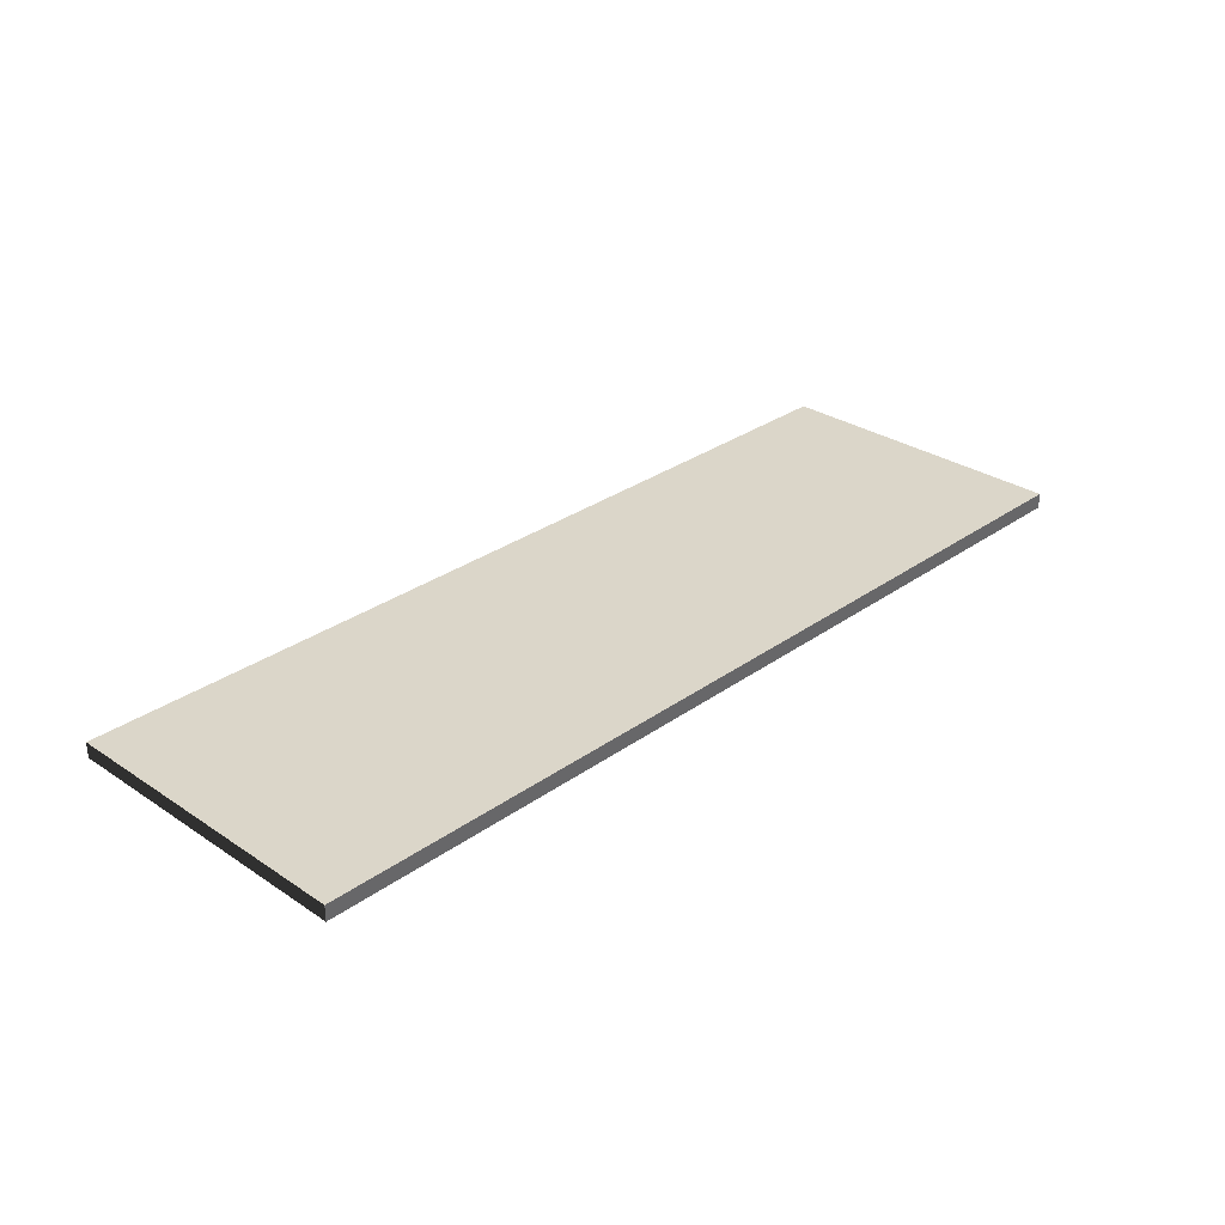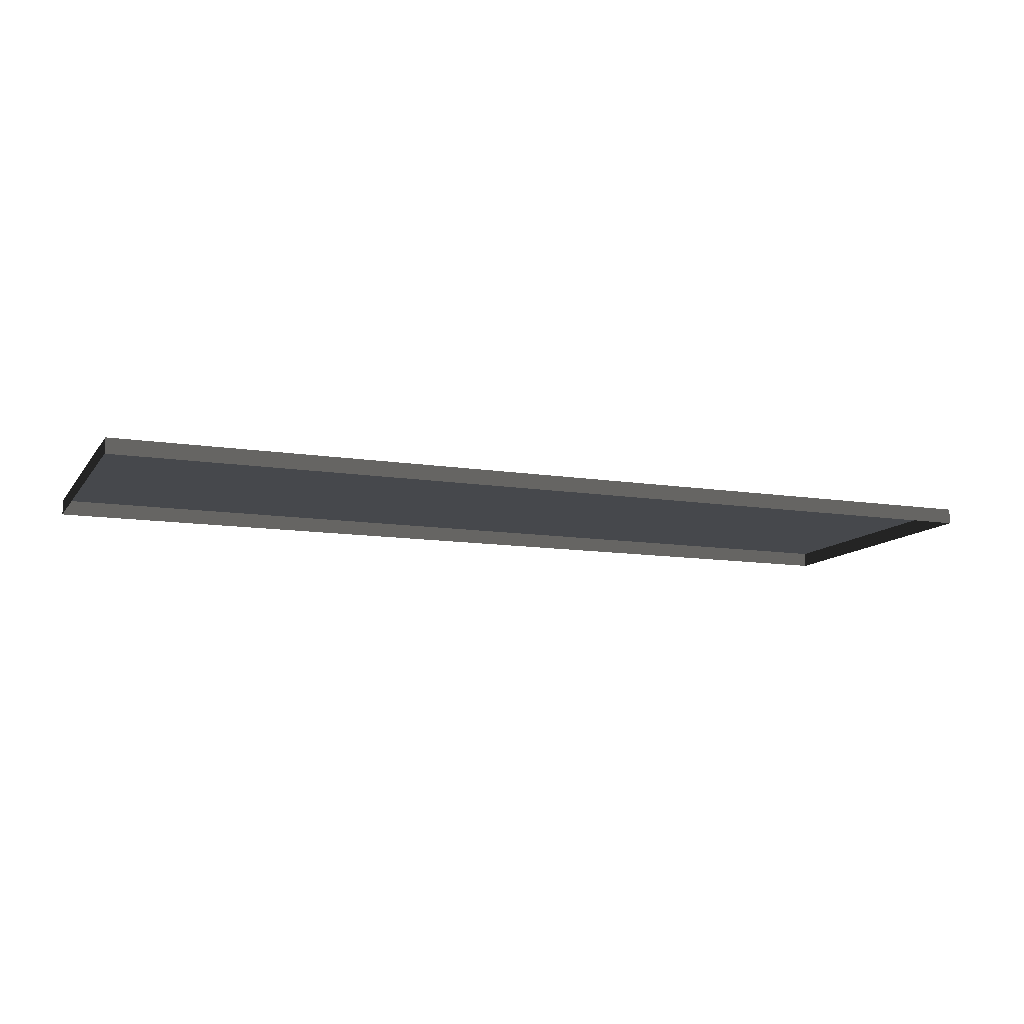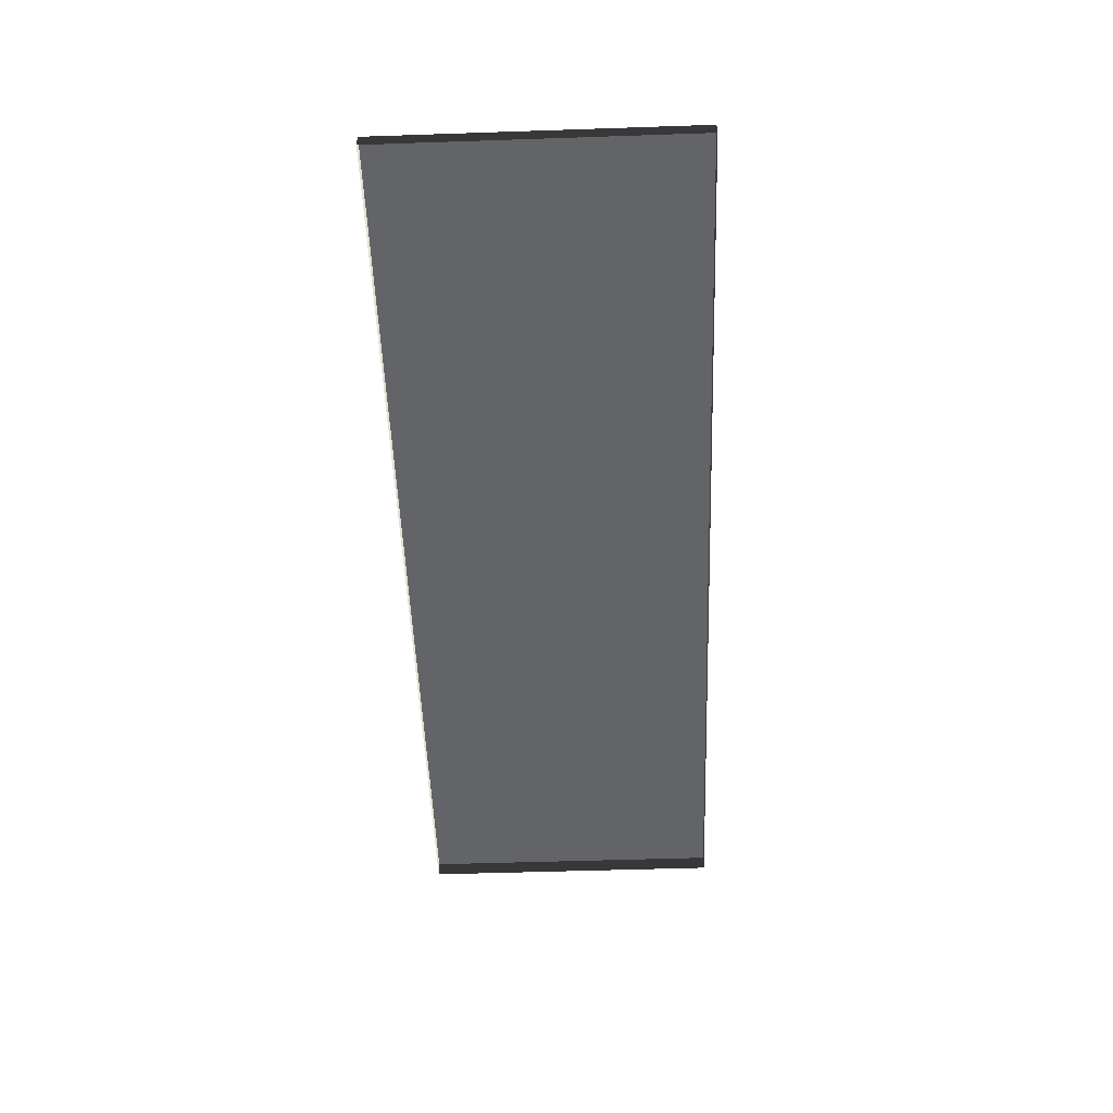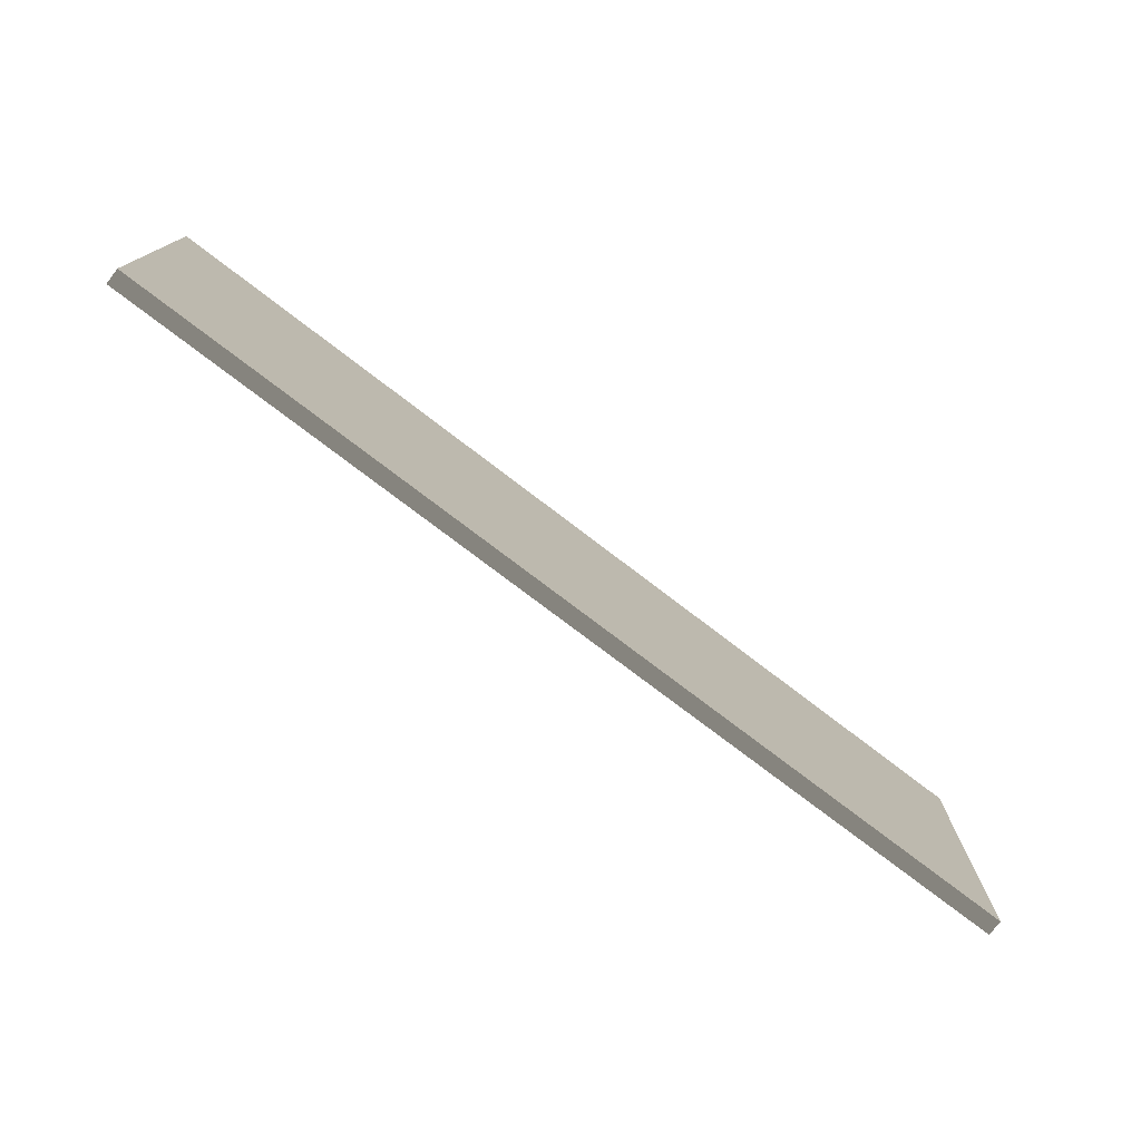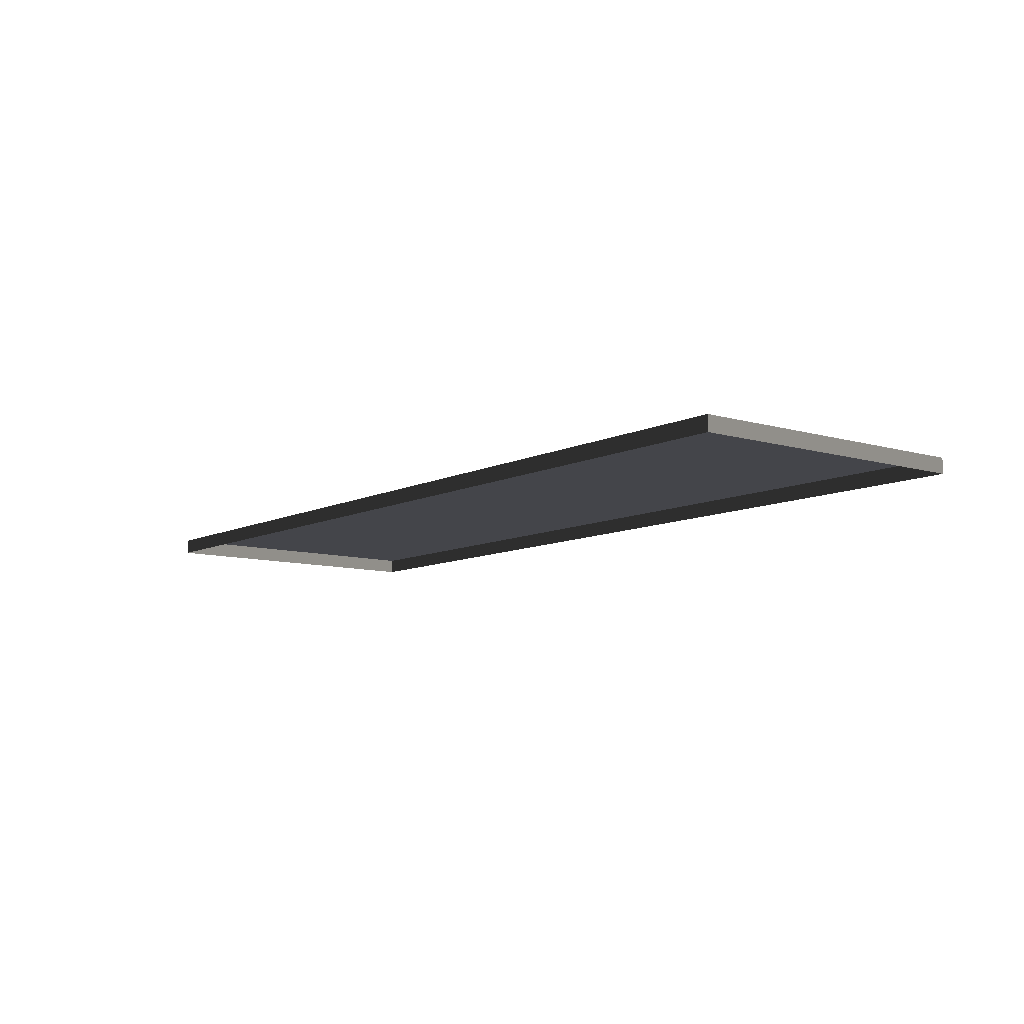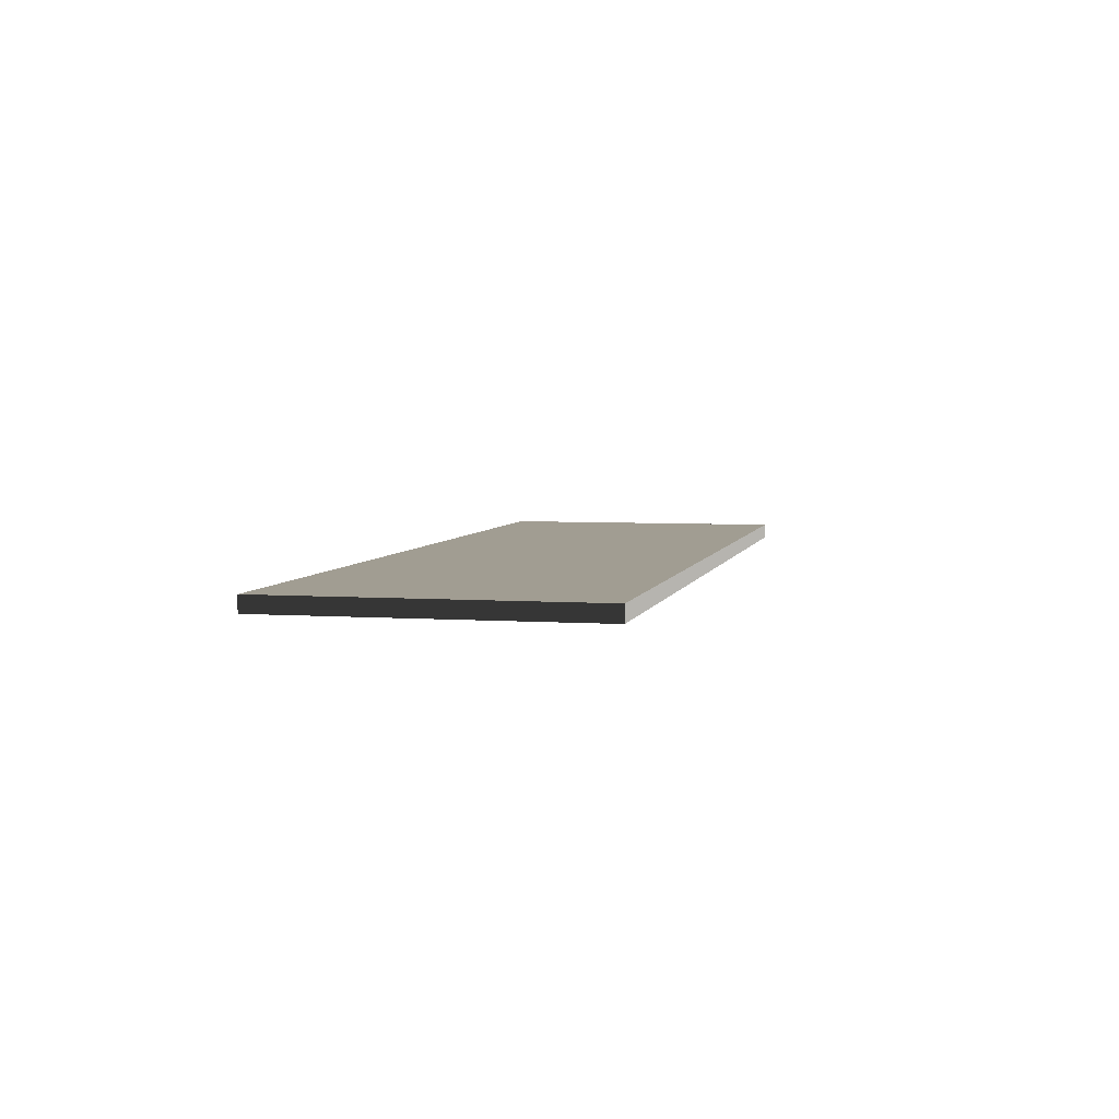
<metadata>
{"format":"obj","ext":"obj","renderer":"f3d","projection":"perspective","resolution":1024,"background":"white","views":[{"elev":30.1,"azim":-46.0,"up":"+Y"},{"elev":-11.3,"azim":158.6,"up":"+Y"},{"elev":-51.3,"azim":-87.9,"up":"+Y"},{"elev":-76.1,"azim":142.6,"up":"+Z"},{"elev":-9.3,"azim":52.0,"up":"+Y"},{"elev":4.8,"azim":102.7,"up":"+Y"}]}
</metadata>
<code>
v 3 -4.714e-09 2.969e-08
v 6.22e-07 0.05 -5.287e-07
v 6.22e-07 -4.714e-09 -5.266e-07
v 3 0.05 2.757e-08
v 3 -3.769e-07 1
v -1.163e-07 0.05 1
v 3 0.05 1
v -1.163e-07 -3.769e-07 1
v 6.22e-07 -4.714e-09 -5.266e-07
v -1.163e-07 0.05 1
v -1.163e-07 -3.769e-07 1
v 6.22e-07 0.05 -5.287e-07
v 3 0.05 2.757e-08
v 3 -3.769e-07 1
v 3 0.05 1
v 3 -4.714e-09 2.969e-08
v 6.22e-07 0.05 -5.287e-07
v 3 0.05 1
v -1.163e-07 0.05 1
v 3 0.05 2.757e-08
g floor_1x3m_3_19932_219
f 1 3 2
f 2 4 1
f 5 7 6
f 6 8 5
f 9 11 10
f 10 12 9
f 13 15 14
f 14 16 13
f 17 19 18
f 18 20 17

</code>
